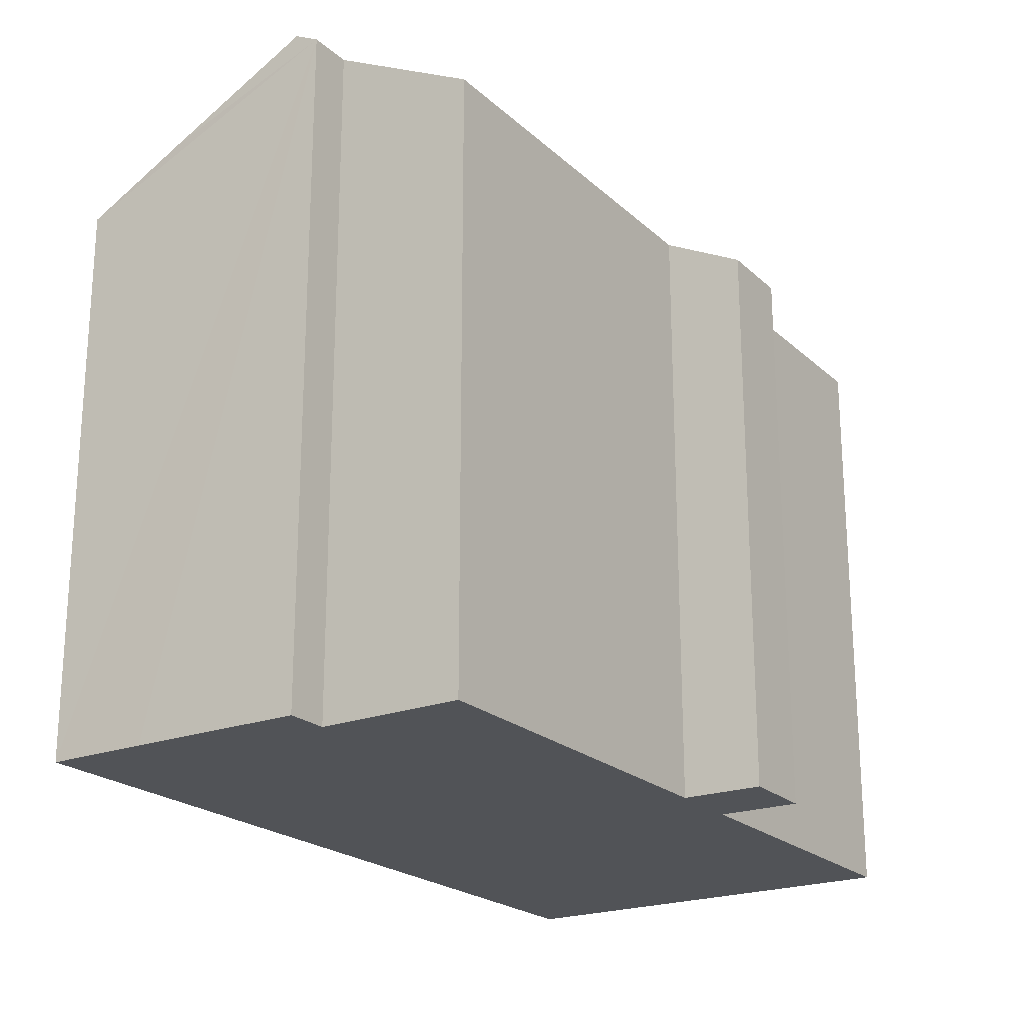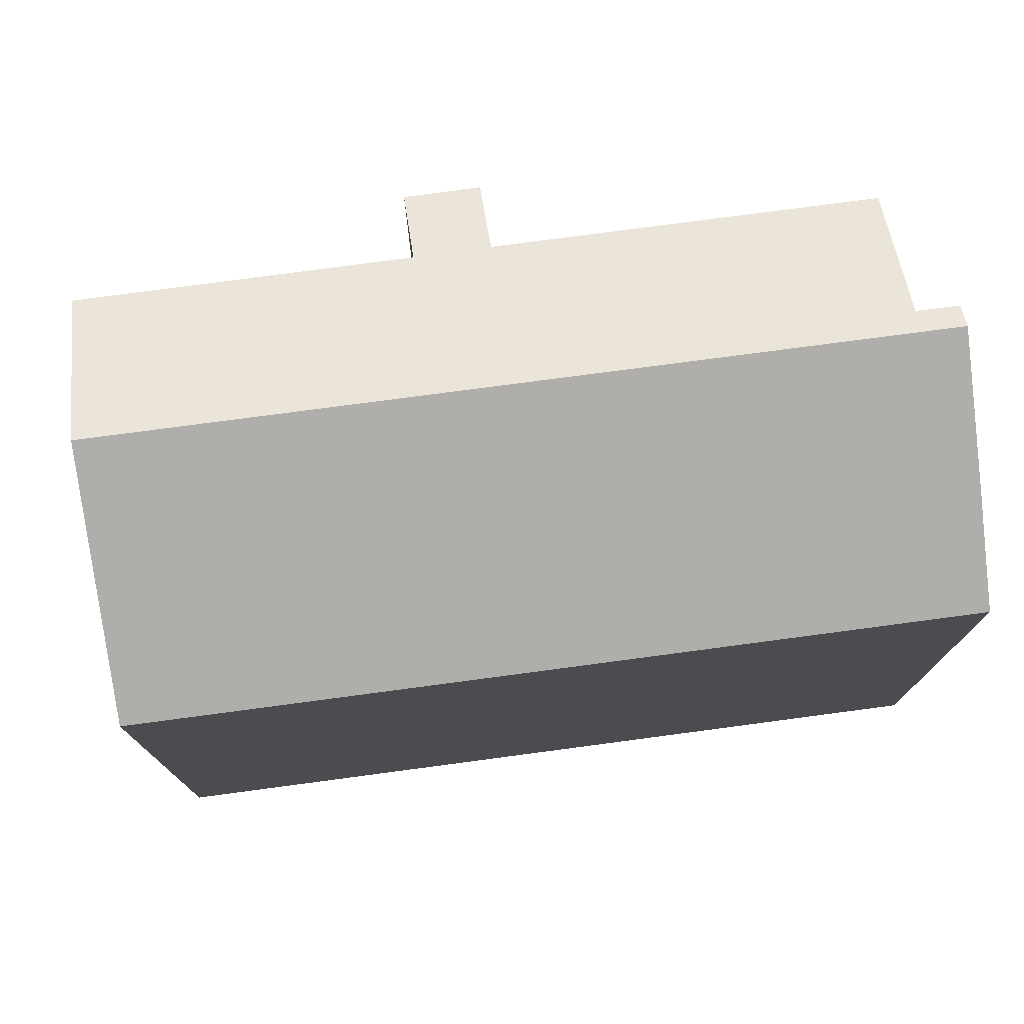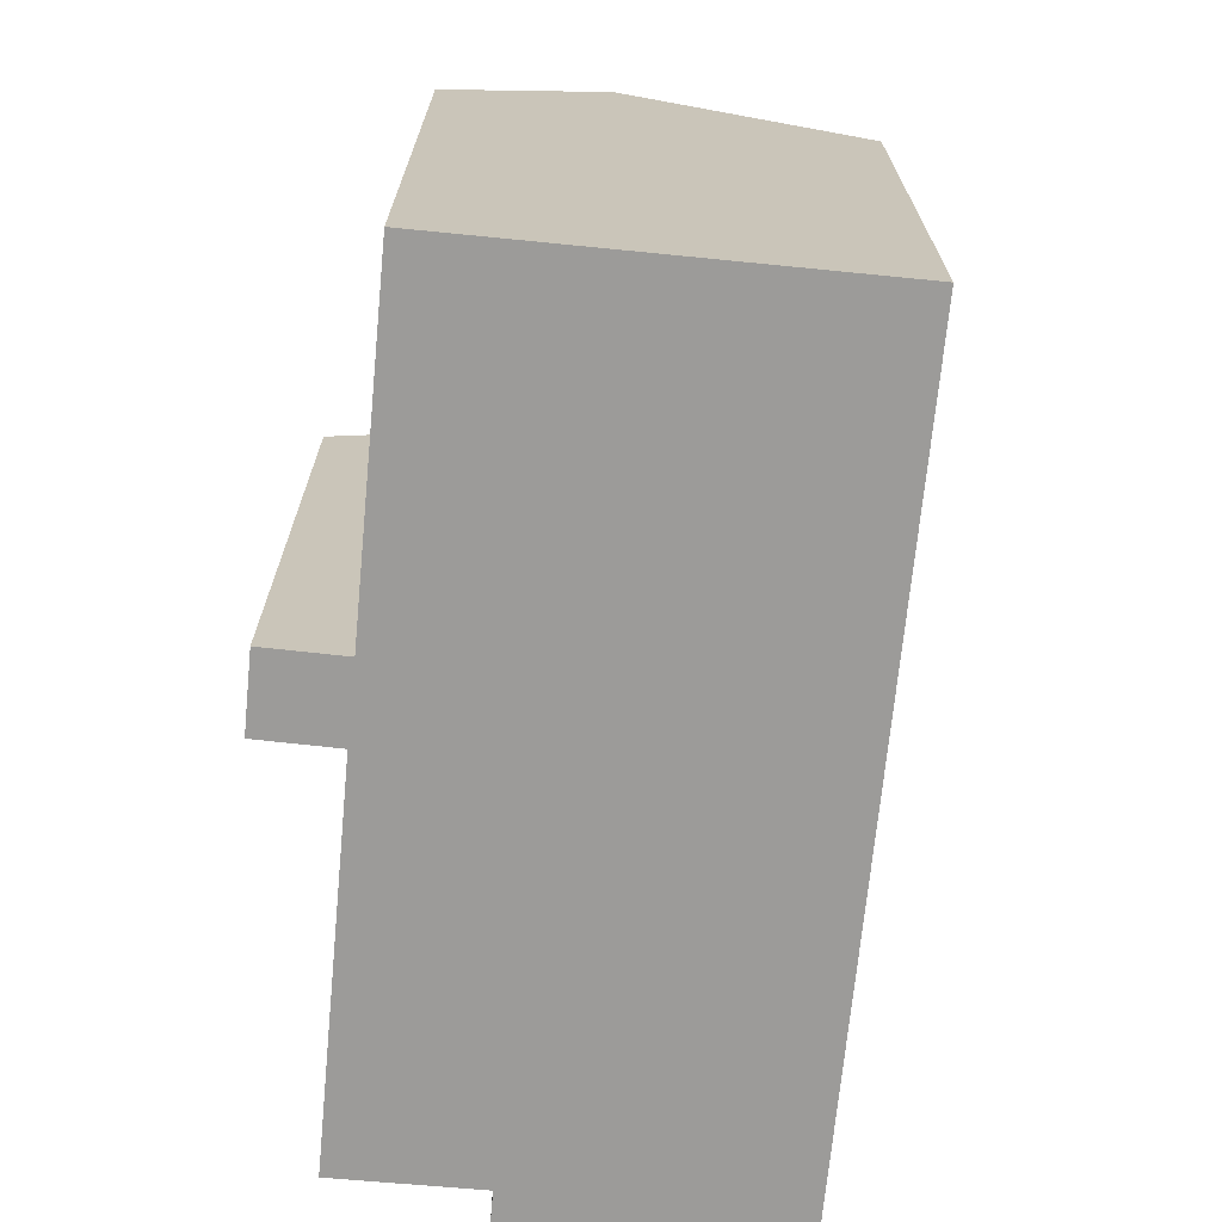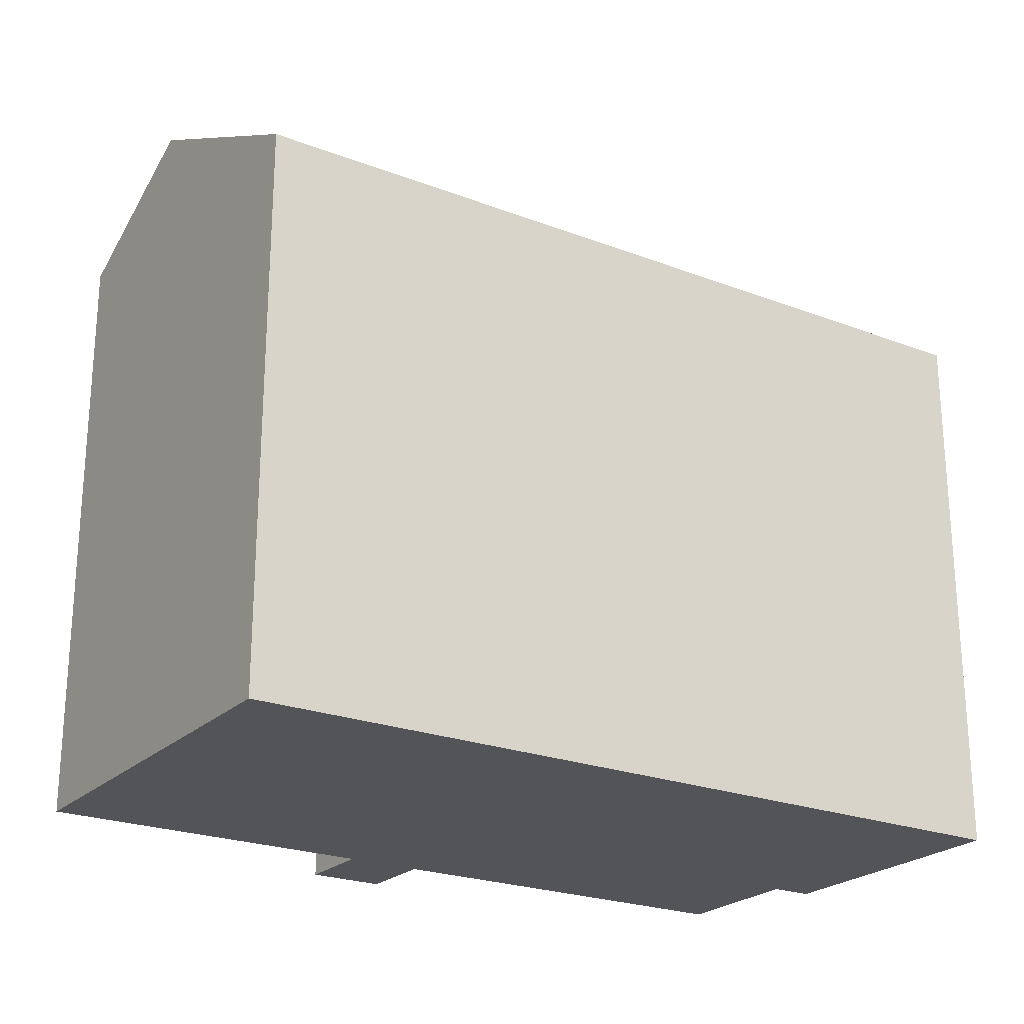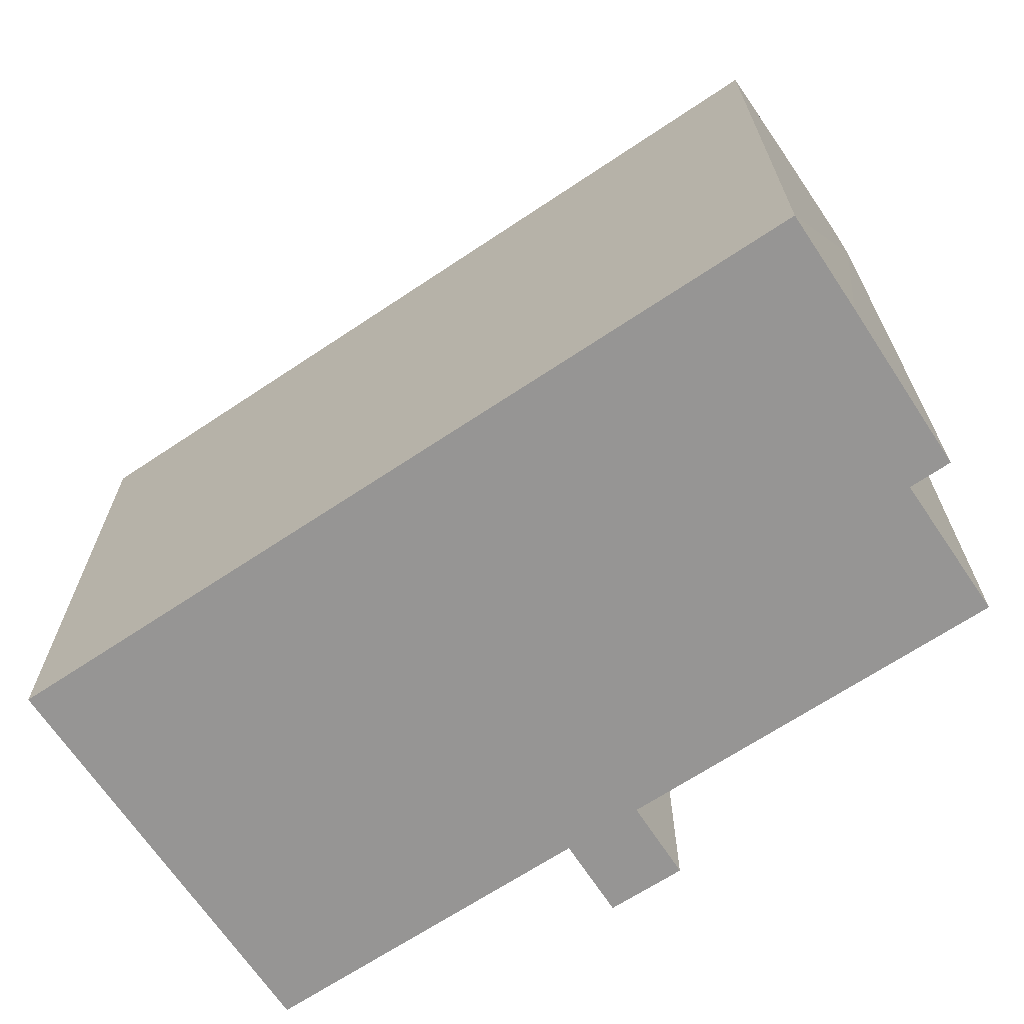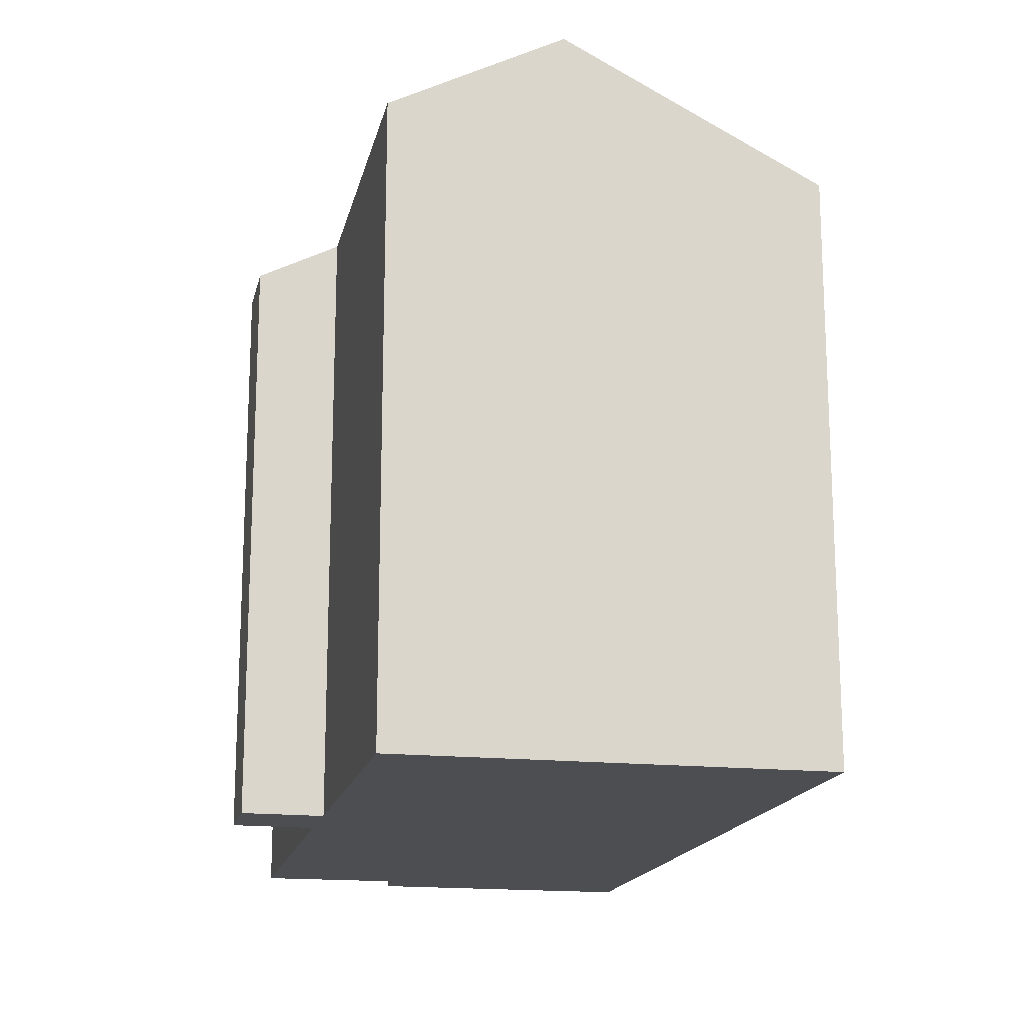
<metadata>
{"format":"obj","ext":"obj","renderer":"f3d","projection":"perspective","resolution":1024,"background":"white","views":[{"elev":-21.8,"azim":112.3,"up":"+Y"},{"elev":76.0,"azim":-18.7,"up":"+Y"},{"elev":-69.8,"azim":-106.5,"up":"+Y"},{"elev":-23.4,"azim":-44.0,"up":"+Y"},{"elev":-67.5,"azim":22.7,"up":"+Y"},{"elev":-16.8,"azim":-113.1,"up":"+Y"}]}
</metadata>
<code>
v  9.554 14.68 1.876
v  1.217 17.98 -6.367
v  0 14.68 8.988e-16
v  22.68 17.98 -2.154
v  11.05 14.68 2.169
v  21.46 14.68 4.213
v  21.97 16.02 1.624
v  10.99 14.68 -11.04
v  10.62 15.75 -8.982
v  12.97 14.68 -10.67
v  10.95 14.81 -10.8
v  22.8 17.65 -2.787
v  21.71 17.64 -3.01
v  22.46 15.73 -6.691
v  12.6 15.74 -8.617
v  2.036 15.76 -10.65
v  10.62 5.5e-16 -8.982
v  10.99 6.761e-16 -11.04
v  10.95 6.611e-16 -10.8
v  2.036 6.52e-16 -10.65
v  0 0 0
v  1.217 3.899e-16 -6.367
v  22.8 1.707e-16 -2.787
v  21.71 1.843e-16 -3.01
v  12.6 5.276e-16 -8.617
v  22.46 4.097e-16 -6.691
v  12.97 6.534e-16 -10.67
v  9.554 -1.149e-16 1.876
v  21.46 -2.58e-16 4.213
v  11.05 -1.328e-16 2.169
v  21.97 -9.944e-17 1.624
v  22.68 1.319e-16 -2.154
g defaultobject
f 1 2 3
f 2 1 4
f 4 1 5
f 4 5 6
f 4 6 7
f 8 9 10
f 9 8 11
f 12 2 4
f 2 12 13
f 2 13 14
f 2 14 15
f 2 15 9
f 9 15 10
f 2 9 16
f 11 17 9
f 17 11 8
f 17 8 18
f 17 18 19
f 16 3 2
f 3 16 20
f 3 20 21
f 21 20 22
f 9 20 16
f 20 9 17
f 23 13 12
f 13 23 24
f 14 25 15
f 25 14 26
f 10 18 8
f 18 10 27
f 21 1 3
f 1 21 5
f 5 21 6
f 6 21 28
f 6 28 29
f 29 28 30
f 7 12 4
f 12 7 6
f 12 6 29
f 12 29 31
f 12 31 23
f 23 31 32
f 24 14 13
f 14 24 26
f 25 10 15
f 10 25 27
f 30 31 29
f 31 30 28
f 31 28 32
f 32 28 21
f 32 21 22
f 32 22 23
f 23 22 24
f 24 22 26
f 26 22 25
f 25 22 17
f 17 22 20
f 17 27 25
f 27 17 19
f 27 19 18

</code>
